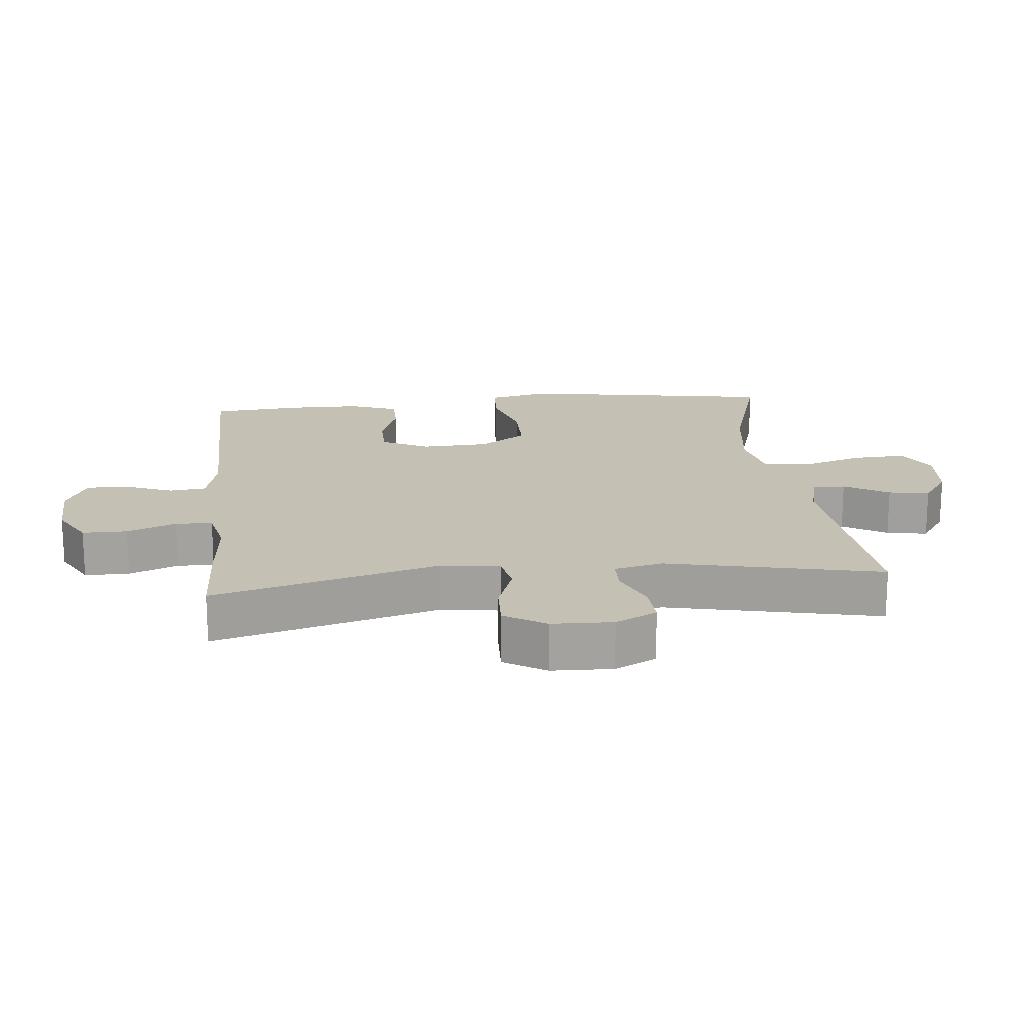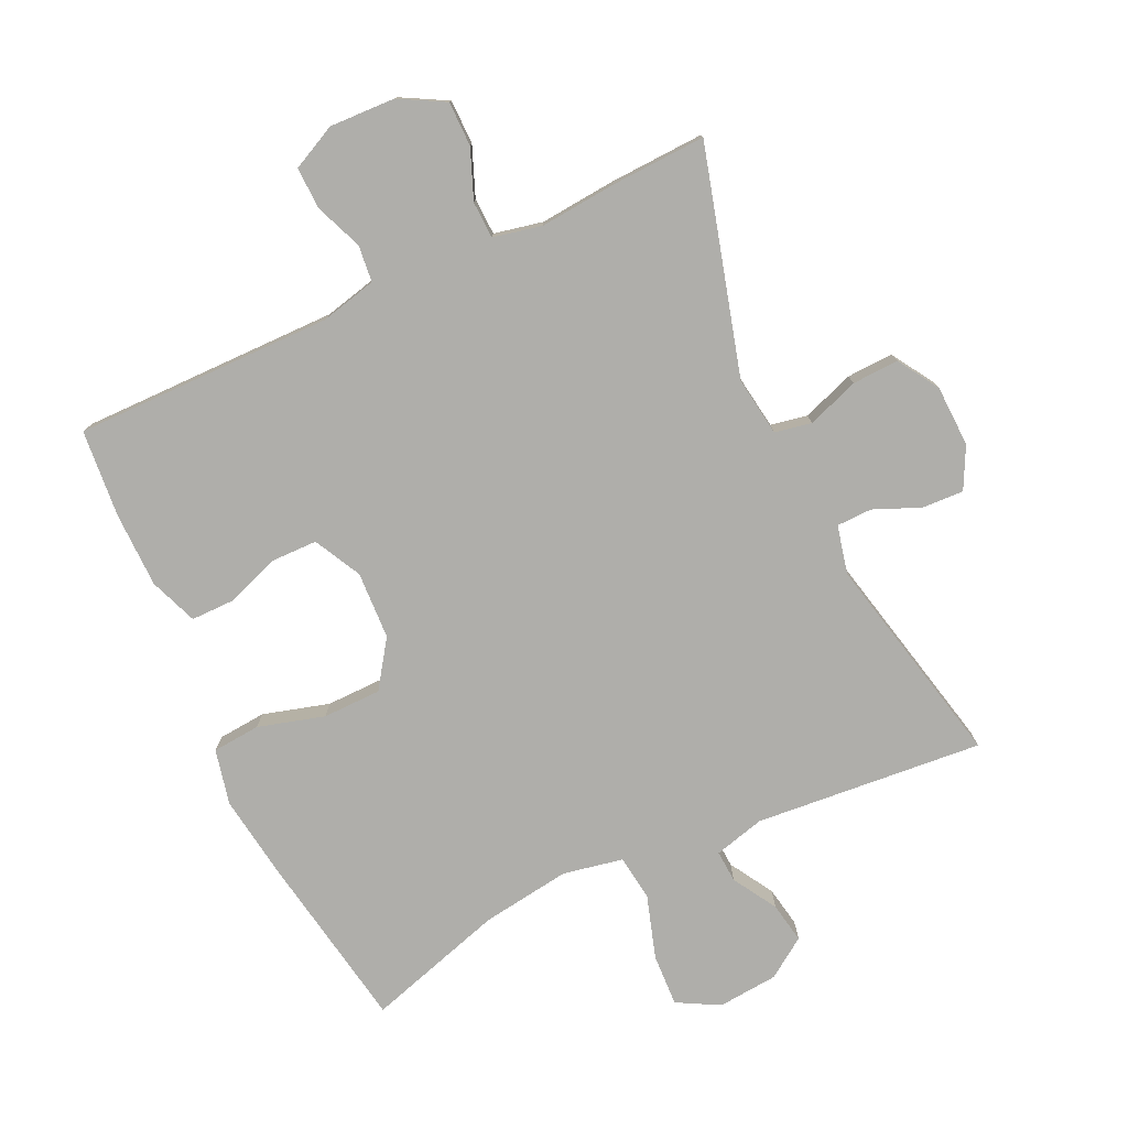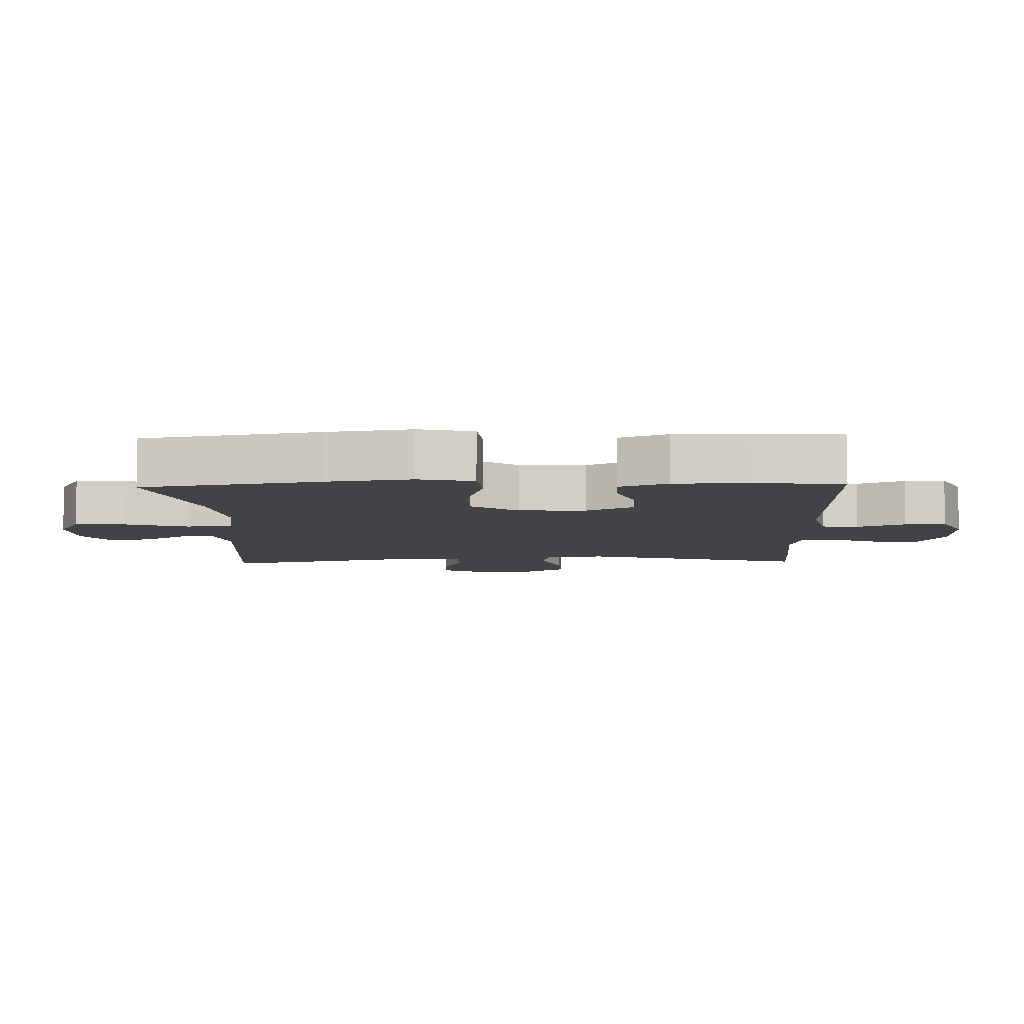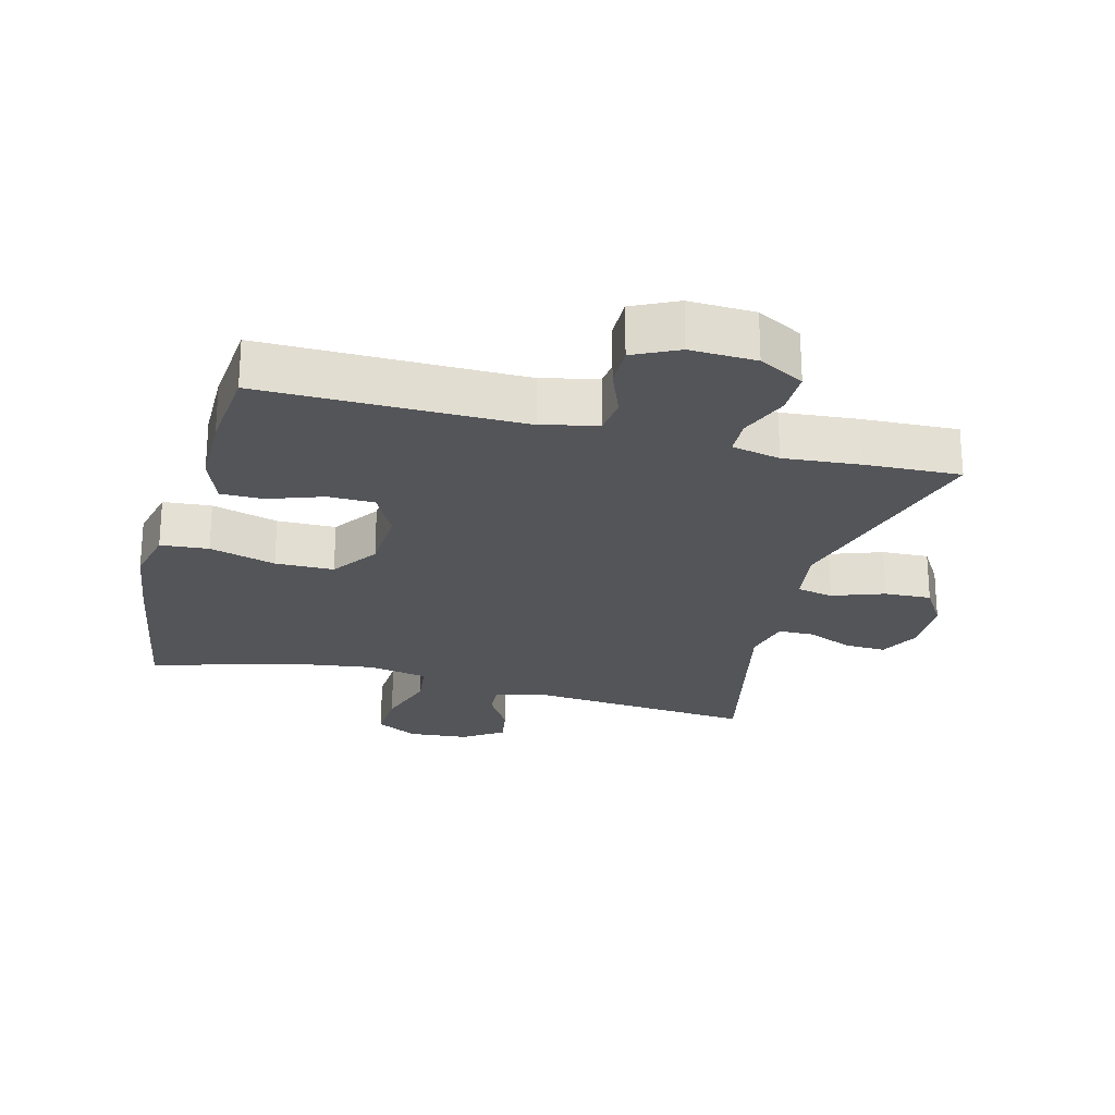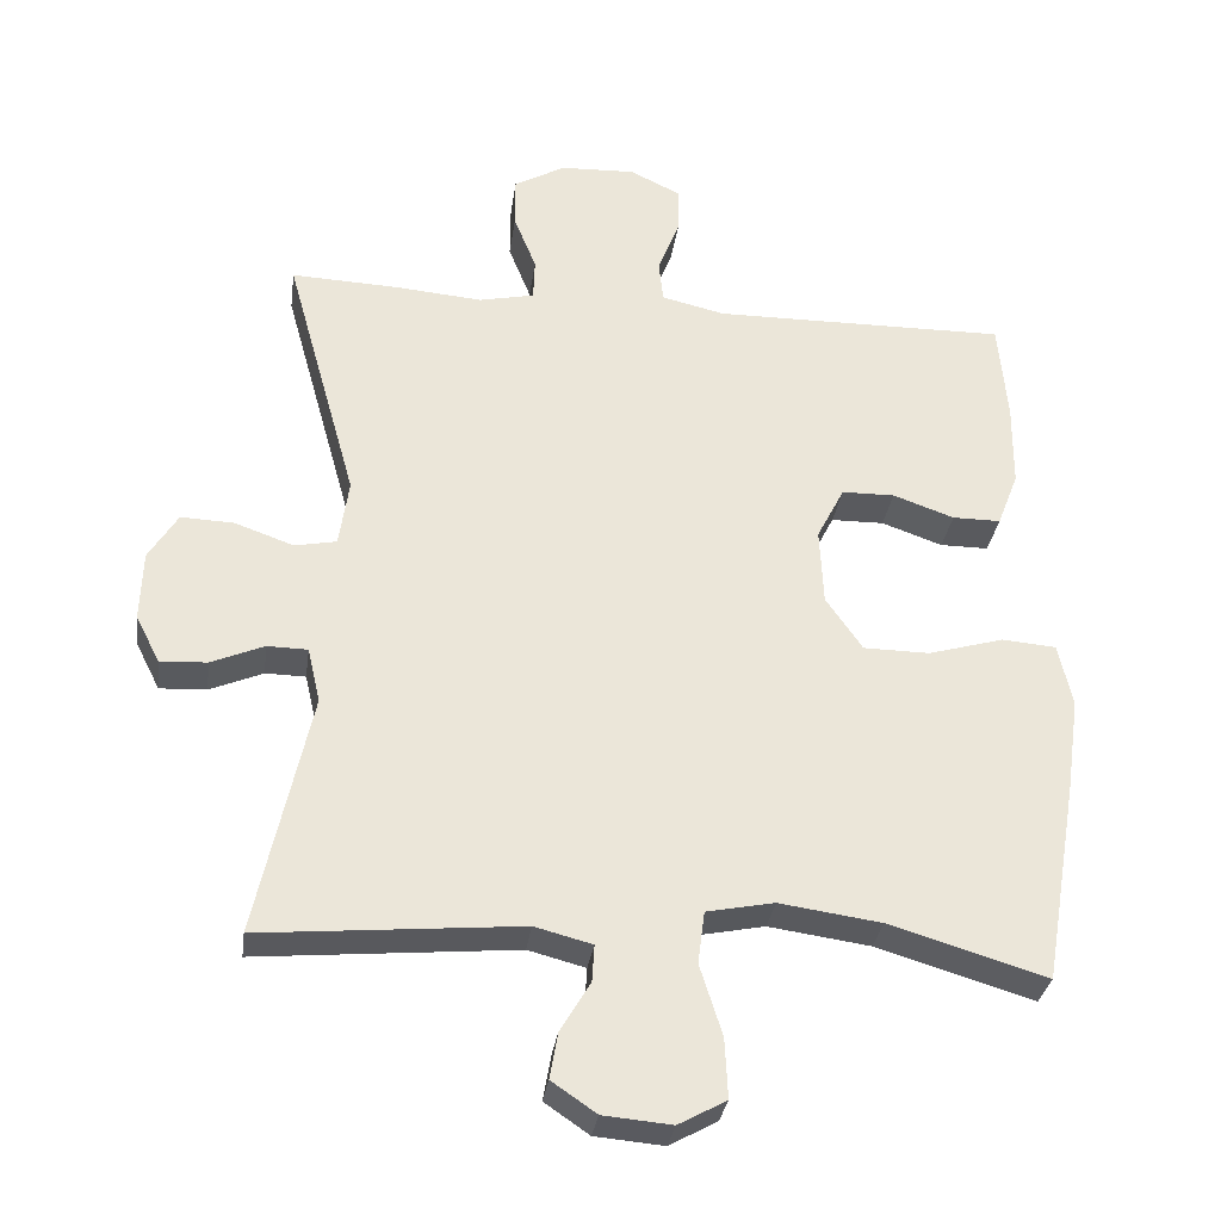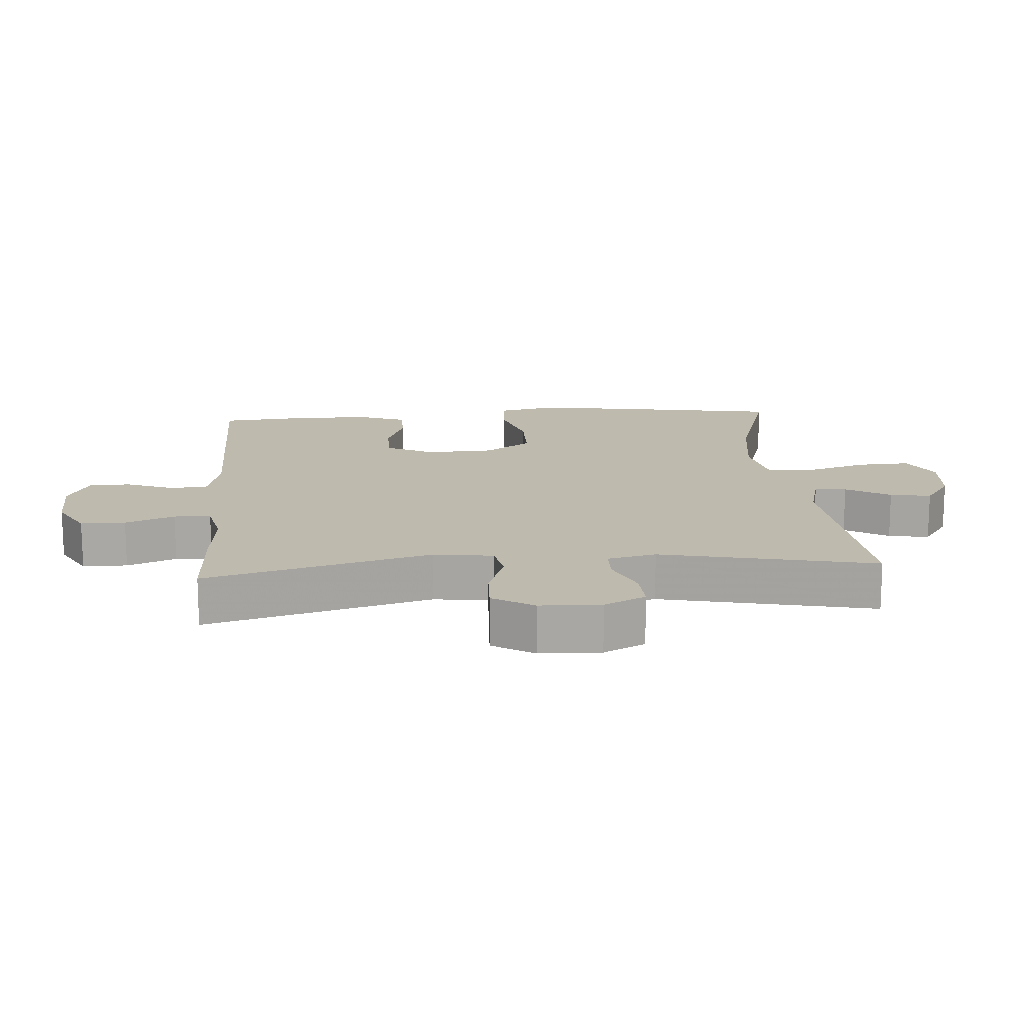
<metadata>
{"format":"obj","ext":"obj","renderer":"f3d","projection":"perspective","resolution":1024,"background":"white","views":[{"elev":18.0,"azim":84.1,"up":"+Y"},{"elev":-77.6,"azim":25.2,"up":"+Y"},{"elev":-7.5,"azim":-88.1,"up":"+Y"},{"elev":-24.1,"azim":-14.7,"up":"+Y"},{"elev":-31.4,"azim":172.2,"up":"+Z"},{"elev":15.5,"azim":85.7,"up":"+Y"}]}
</metadata>
<code>
v 0.5 0.07 0.5
v 0.404 0.07 0.157
v 0.417 0.07 0.067
v 0.473 0.07 0.056
v 0.552 0.07 0.084
v 0.623 0.07 0.087
v 0.662 0.07 0.024
v 0.665 0.07 -0.069
v 0.633 0.07 -0.132
v 0.57 0.07 -0.129
v 0.499 0.07 -0.099
v 0.445 0.07 -0.1
v 0.428 0.07 -0.174
v 0.5 0.07 -0.5
v 0.152 0.07 -0.469
v 0.075 0.07 -0.489
v 0.078 0.07 -0.538
v 0.118 0.07 -0.605
v 0.129 0.07 -0.667
v 0.069 0.07 -0.708
v -0.023 0.07 -0.716
v -0.087 0.07 -0.681
v -0.083 0.07 -0.601
v -0.053 0.07 -0.506
v -0.062 0.07 -0.436
v -0.153 0.07 -0.418
v -0.289 0.07 -0.437
v -0.5 0.07 -0.5
v -0.546 0.07 -0.229
v -0.564 0.07 -0.101
v -0.545 0.07 -0.017
v -0.472 0.07 -0.011
v -0.371 0.07 -0.04
v -0.282 0.07 -0.039
v -0.233 0.07 0.032
v -0.228 0.07 0.135
v -0.265 0.07 0.207
v -0.336 0.07 0.208
v -0.418 0.07 0.179
v -0.483 0.07 0.179
v -0.511 0.07 0.252
v -0.512 0.07 0.366
v -0.5 0.07 0.5
v -0.105 0.07 0.496
v -0.02 0.07 0.516
v -0.014 0.07 0.572
v -0.043 0.07 0.645
v -0.044 0.07 0.708
v 0.024 0.07 0.741
v 0.124 0.07 0.737
v 0.193 0.07 0.699
v 0.193 0.07 0.631
v 0.163 0.07 0.556
v 0.165 0.07 0.5
v 0.239 0.07 0.484
v 0.355 0.07 0.494
v 0.5 0 0.5
v 0.404 0 0.157
v 0.417 0 0.067
v 0.473 0 0.056
v 0.552 0 0.084
v 0.623 0 0.087
v 0.662 0 0.024
v 0.665 0 -0.069
v 0.633 0 -0.132
v 0.57 0 -0.129
v 0.499 0 -0.099
v 0.445 0 -0.1
v 0.428 0 -0.174
v 0.5 0 -0.5
v 0.152 0 -0.469
v 0.075 0 -0.489
v 0.078 0 -0.538
v 0.118 0 -0.605
v 0.129 0 -0.667
v 0.069 0 -0.708
v -0.023 0 -0.716
v -0.087 0 -0.681
v -0.083 0 -0.601
v -0.053 0 -0.506
v -0.062 0 -0.436
v -0.153 0 -0.418
v -0.289 0 -0.437
v -0.5 0 -0.5
v -0.546 0 -0.229
v -0.564 0 -0.101
v -0.545 0 -0.017
v -0.472 0 -0.011
v -0.371 0 -0.04
v -0.282 0 -0.039
v -0.233 0 0.032
v -0.228 0 0.135
v -0.265 0 0.207
v -0.336 0 0.208
v -0.418 0 0.179
v -0.483 0 0.179
v -0.511 0 0.252
v -0.512 0 0.366
v -0.5 0 0.5
v -0.105 0 0.496
v -0.02 0 0.516
v -0.014 0 0.572
v -0.043 0 0.645
v -0.044 0 0.708
v 0.024 0 0.741
v 0.124 0 0.737
v 0.193 0 0.699
v 0.193 0 0.631
v 0.163 0 0.556
v 0.165 0 0.5
v 0.239 0 0.484
v 0.355 0 0.494
f 55 56 1 2
f 54 55 2 3
f 50 51 52 53
f 50 53 54
f 49 50 54
f 46 47 48 49
f 45 46 49 54
f 44 45 54 3
f 42 43 44 3
f 38 39 40 41
f 37 38 41 42
f 30 31 32 33
f 30 33 34
f 27 28 29 30
f 26 27 30 34
f 25 26 34 35
f 21 22 23 24
f 21 24 25
f 20 21 25
f 17 18 19 20
f 16 17 20 25
f 15 16 25 35
f 13 14 15 35
f 8 9 10 11
f 8 11 12
f 7 8 12
f 4 5 6 7
f 4 7 12
f 3 4 12 13
f 37 42 3 13
f 36 37 13
f 13 35 36
f 58 57 112 111
f 59 58 111 110
f 109 108 107 106
f 110 109 106
f 110 106 105
f 105 104 103 102
f 110 105 102 101
f 59 110 101 100
f 59 100 99 98
f 97 96 95 94
f 98 97 94 93
f 89 88 87 86
f 90 89 86
f 86 85 84 83
f 90 86 83 82
f 91 90 82 81
f 80 79 78 77
f 81 80 77
f 81 77 76
f 76 75 74 73
f 81 76 73 72
f 91 81 72 71
f 91 71 70 69
f 67 66 65 64
f 68 67 64
f 68 64 63
f 63 62 61 60
f 68 63 60
f 69 68 60 59
f 69 59 98 93
f 69 93 92
f 92 91 69
f 1 57 58 2
f 2 58 59 3
f 3 59 60 4
f 4 60 61 5
f 5 61 62 6
f 6 62 63 7
f 7 63 64 8
f 8 64 65 9
f 9 65 66 10
f 10 66 67 11
f 11 67 68 12
f 12 68 69 13
f 13 69 70 14
f 14 70 71 15
f 15 71 72 16
f 16 72 73 17
f 17 73 74 18
f 18 74 75 19
f 19 75 76 20
f 20 76 77 21
f 21 77 78 22
f 22 78 79 23
f 23 79 80 24
f 24 80 81 25
f 25 81 82 26
f 26 82 83 27
f 27 83 84 28
f 28 84 85 29
f 29 85 86 30
f 30 86 87 31
f 31 87 88 32
f 32 88 89 33
f 33 89 90 34
f 34 90 91 35
f 35 91 92 36
f 36 92 93 37
f 37 93 94 38
f 38 94 95 39
f 39 95 96 40
f 40 96 97 41
f 41 97 98 42
f 42 98 99 43
f 43 99 100 44
f 44 100 101 45
f 45 101 102 46
f 46 102 103 47
f 47 103 104 48
f 48 104 105 49
f 49 105 106 50
f 50 106 107 51
f 51 107 108 52
f 52 108 109 53
f 53 109 110 54
f 54 110 111 55
f 55 111 112 56
f 56 112 57 1

</code>
